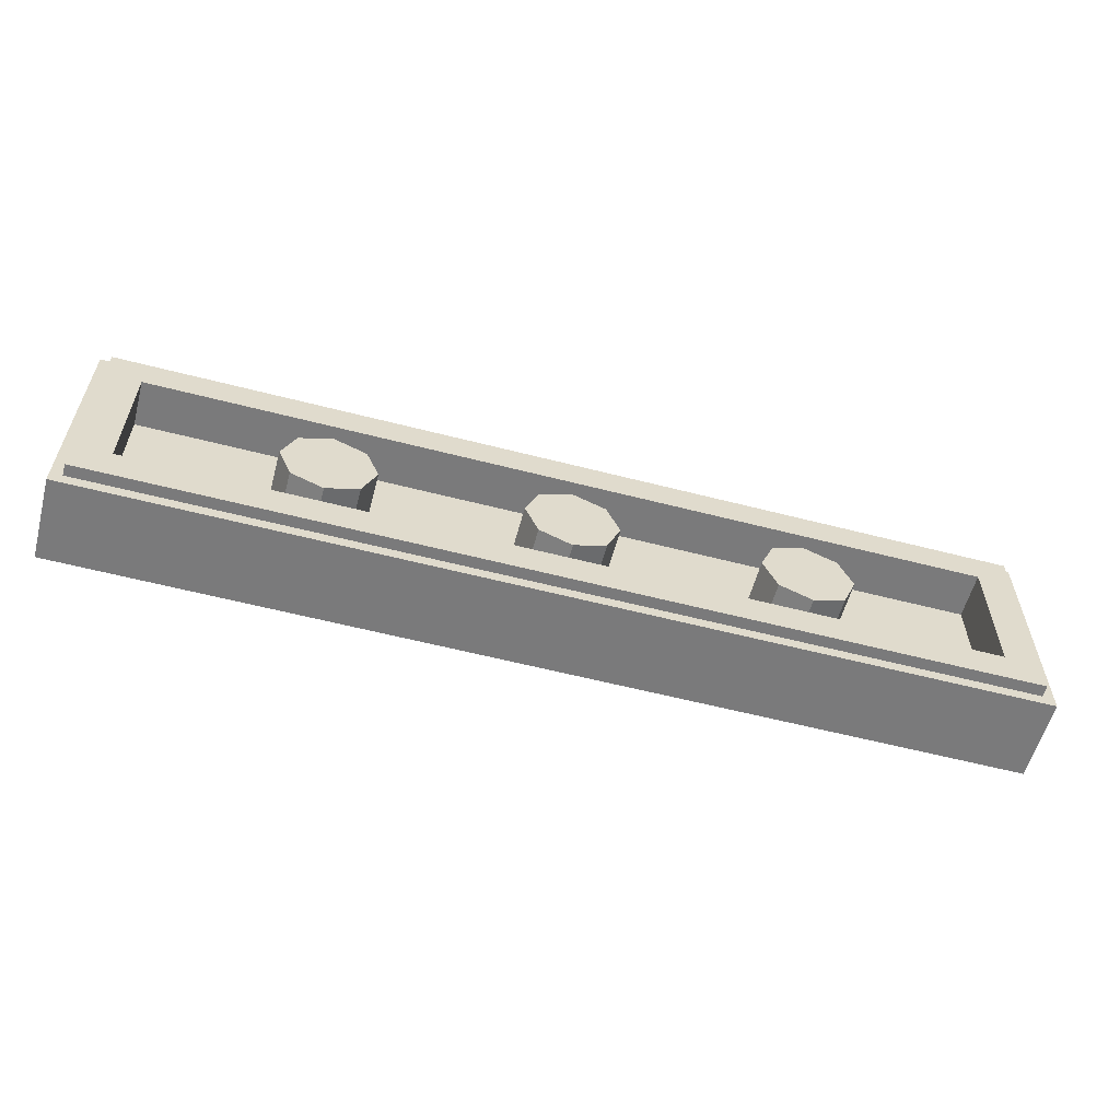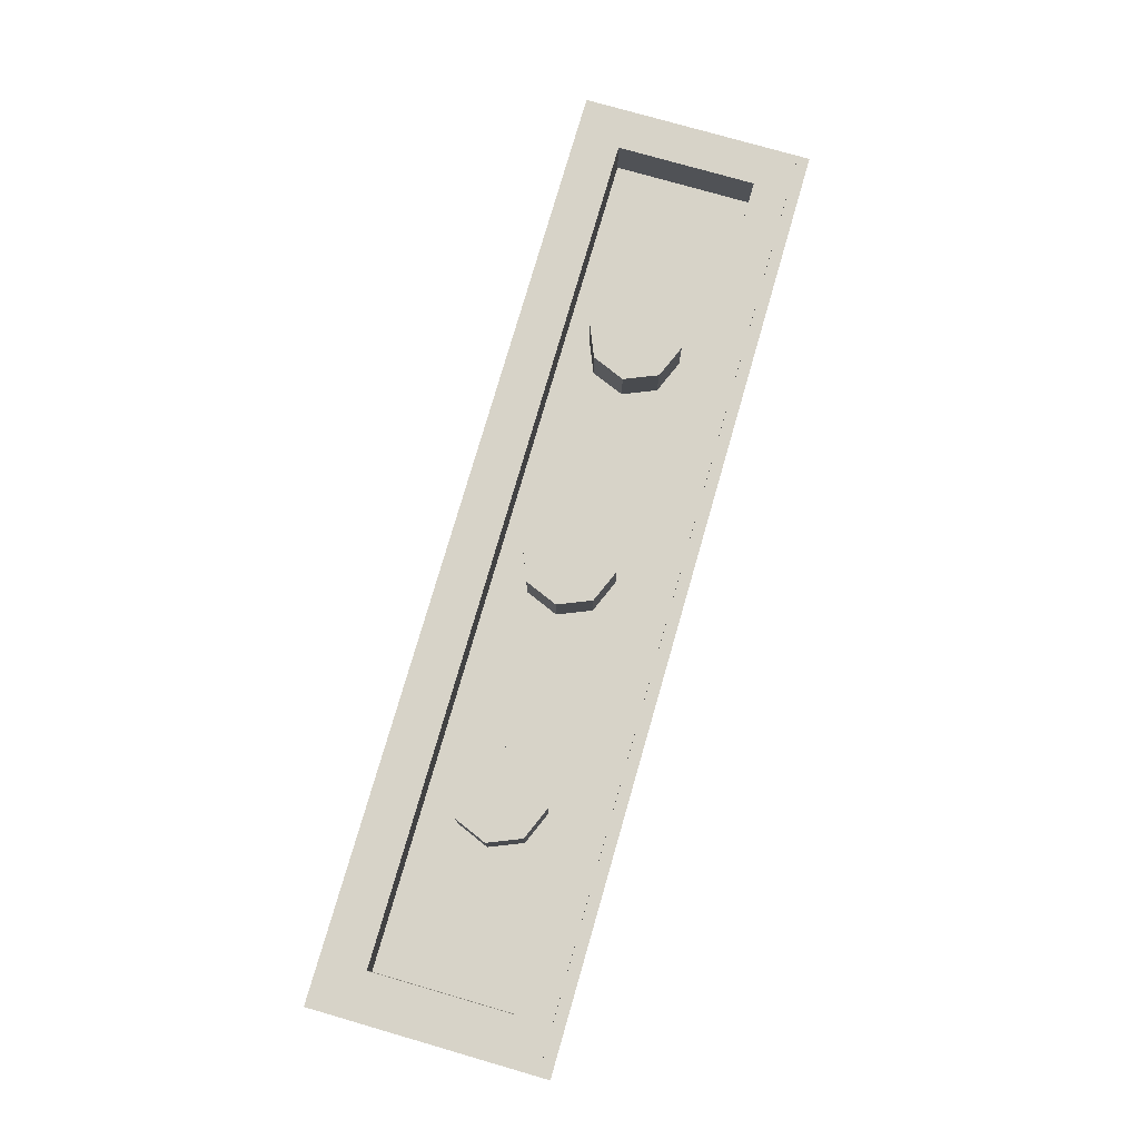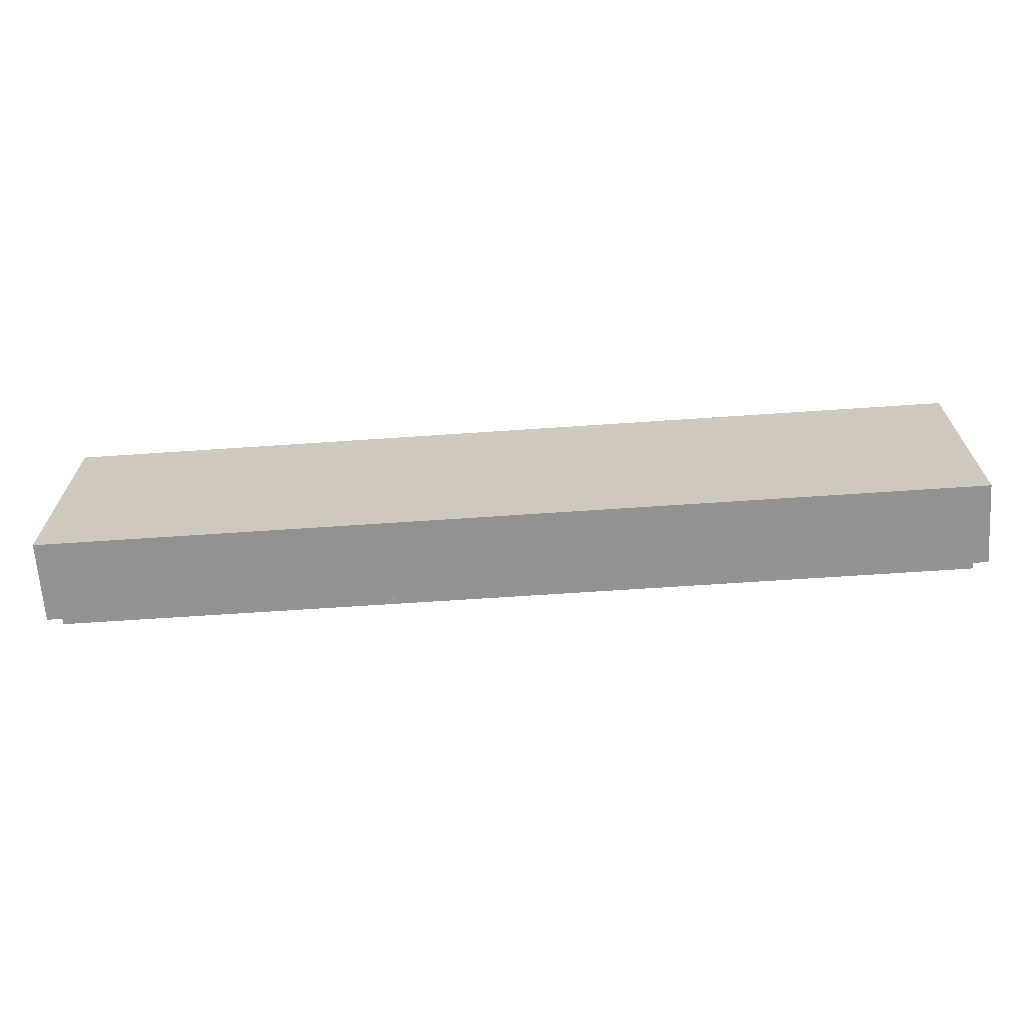
<metadata>
{"format":"obj","ext":"obj","renderer":"f3d","projection":"perspective","resolution":1024,"background":"white","views":[{"elev":-58.1,"azim":165.0,"up":"+Z"},{"elev":77.0,"azim":-73.9,"up":"+Y"},{"elev":-66.7,"azim":3.9,"up":"+Z"}]}
</metadata>
<code>
v -2 0.35 0.5
v -2 0 0.5
v 2 0 0.5
v 2 0.35 0.5
v -2 0.35 -0.5
v -2 0 -0.5
v -2 0 0.5
v -2 0.35 0.5
v 2 0.35 -0.5
v 2 0 -0.5
v -2 0 -0.5
v -2 0.35 -0.5
v 2 0.35 0.5
v 2 0 0.5
v 2 0 -0.5
v 2 0.35 -0.5
v -1.95 0.4 0.45
v -1.95 0.35 0.45
v 1.95 0.35 0.45
v 1.95 0.4 0.45
v -1.95 0.4 -0.45
v -1.95 0.35 -0.45
v -1.95 0.35 0.45
v -1.95 0.4 0.45
v 1.95 0.4 -0.45
v 1.95 0.35 -0.45
v -1.95 0.35 -0.45
v -1.95 0.4 -0.45
v 1.95 0.4 0.45
v 1.95 0.35 0.45
v 1.95 0.35 -0.45
v 1.95 0.4 -0.45
v -1.8 0.2 0.3
v 1.8 0.2 0.3
v 1.8 0.2 -0.3
v -1.8 0.2 -0.3
v -1.8 0.2 0.3
v -1.8 0.4 0.3
v 1.8 0.4 0.3
v 1.8 0.2 0.3
v -1.8 0.2 -0.3
v -1.8 0.4 -0.3
v -1.8 0.4 0.3
v -1.8 0.2 0.3
v 1.8 0.2 -0.3
v 1.8 0.4 -0.3
v -1.8 0.4 -0.3
v -1.8 0.2 -0.3
v 1.8 0.2 0.3
v 1.8 0.4 0.3
v 1.8 0.4 -0.3
v 1.8 0.2 -0.3
v -1.95 0.4 0.45
v -1.8 0.4 0.3
v -1.8 0.4 -0.3
v -1.95 0.4 -0.45
v 1.95 0.4 -0.45
v 1.8 0.4 -0.3
v 1.8 0.4 0.3
v 1.95 0.4 0.45
v 1.95 0.4 0.45
v 1.8 0.4 0.3
v -1.8 0.4 0.3
v -1.95 0.4 0.45
v -1.95 0.4 -0.45
v -1.8 0.4 -0.3
v 1.8 0.4 -0.3
v 1.95 0.4 -0.45
v -2 0.35 0.5
v -1.95 0.35 0.45
v -1.95 0.35 -0.45
v -2 0.35 -0.5
v 2 0.35 -0.5
v 1.95 0.35 -0.45
v 1.95 0.35 0.45
v 2 0.35 0.5
v 2 0.35 0.5
v 1.95 0.35 0.45
v -1.95 0.35 0.45
v -2 0.35 0.5
v -2 0.35 -0.5
v -1.95 0.35 -0.45
v 1.95 0.35 -0.45
v 2 0.35 -0.5
v 0 0.4 0
v 0.2 0.4 0
v 0.1414 0.4 0.1414
v 0 0.4 0
v 0.1414 0.4 0.1414
v 0 0.4 0.2
v 0 0.4 0
v 0 0.4 0.2
v -0.1414 0.4 0.1414
v 0 0.4 0
v -0.1414 0.4 0.1414
v -0.2 0.4 0
v 0 0.4 0
v -0.2 0.4 0
v -0.1414 0.4 -0.1414
v 0 0.4 0
v -0.1414 0.4 -0.1414
v 0 0.4 -0.2
v 0 0.4 0
v 0 0.4 -0.2
v 0.1414 0.4 -0.1414
v 0 0.4 0
v 0.1414 0.4 -0.1414
v 0.2 0.4 0
v 0.1414 0.4 0.1414
v 0.2 0.4 0
v 0.2 0.2 0
v 0.1414 0.2 0.1414
v 0 0.4 0.2
v 0.1414 0.4 0.1414
v 0.1414 0.2 0.1414
v 0 0.2 0.2
v -0.1414 0.4 0.1414
v 0 0.4 0.2
v 0 0.2 0.2
v -0.1414 0.2 0.1414
v -0.2 0.4 0
v -0.1414 0.4 0.1414
v -0.1414 0.2 0.1414
v -0.2 0.2 0
v -0.1414 0.4 -0.1414
v -0.2 0.4 0
v -0.2 0.2 0
v -0.1414 0.2 -0.1414
v 0 0.4 -0.2
v -0.1414 0.4 -0.1414
v -0.1414 0.2 -0.1414
v 0 0.2 -0.2
v 0.1414 0.4 -0.1414
v 0 0.4 -0.2
v 0 0.2 -0.2
v 0.1414 0.2 -0.1414
v 0.2 0.4 0
v 0.1414 0.4 -0.1414
v 0.1414 0.2 -0.1414
v 0.2 0.2 0
v -1 0.4 0
v -0.8 0.4 0
v -0.8586 0.4 0.1414
v -1 0.4 0
v -0.8586 0.4 0.1414
v -1 0.4 0.2
v -1 0.4 0
v -1 0.4 0.2
v -1.141 0.4 0.1414
v -1 0.4 0
v -1.141 0.4 0.1414
v -1.2 0.4 0
v -1 0.4 0
v -1.2 0.4 0
v -1.141 0.4 -0.1414
v -1 0.4 0
v -1.141 0.4 -0.1414
v -1 0.4 -0.2
v -1 0.4 0
v -1 0.4 -0.2
v -0.8586 0.4 -0.1414
v -1 0.4 0
v -0.8586 0.4 -0.1414
v -0.8 0.4 0
v -0.8586 0.4 0.1414
v -0.8 0.4 0
v -0.8 0.2 0
v -0.8586 0.2 0.1414
v -1 0.4 0.2
v -0.8586 0.4 0.1414
v -0.8586 0.2 0.1414
v -1 0.2 0.2
v -1.141 0.4 0.1414
v -1 0.4 0.2
v -1 0.2 0.2
v -1.141 0.2 0.1414
v -1.2 0.4 0
v -1.141 0.4 0.1414
v -1.141 0.2 0.1414
v -1.2 0.2 0
v -1.141 0.4 -0.1414
v -1.2 0.4 0
v -1.2 0.2 0
v -1.141 0.2 -0.1414
v -1 0.4 -0.2
v -1.141 0.4 -0.1414
v -1.141 0.2 -0.1414
v -1 0.2 -0.2
v -0.8586 0.4 -0.1414
v -1 0.4 -0.2
v -1 0.2 -0.2
v -0.8586 0.2 -0.1414
v -0.8 0.4 0
v -0.8586 0.4 -0.1414
v -0.8586 0.2 -0.1414
v -0.8 0.2 0
v 1 0.4 0
v 1.2 0.4 0
v 1.141 0.4 0.1414
v 1 0.4 0
v 1.141 0.4 0.1414
v 1 0.4 0.2
v 1 0.4 0
v 1 0.4 0.2
v 0.8586 0.4 0.1414
v 1 0.4 0
v 0.8586 0.4 0.1414
v 0.8 0.4 0
v 1 0.4 0
v 0.8 0.4 0
v 0.8586 0.4 -0.1414
v 1 0.4 0
v 0.8586 0.4 -0.1414
v 1 0.4 -0.2
v 1 0.4 0
v 1 0.4 -0.2
v 1.141 0.4 -0.1414
v 1 0.4 0
v 1.141 0.4 -0.1414
v 1.2 0.4 0
v 1.141 0.4 0.1414
v 1.2 0.4 0
v 1.2 0.2 0
v 1.141 0.2 0.1414
v 1 0.4 0.2
v 1.141 0.4 0.1414
v 1.141 0.2 0.1414
v 1 0.2 0.2
v 0.8586 0.4 0.1414
v 1 0.4 0.2
v 1 0.2 0.2
v 0.8586 0.2 0.1414
v 0.8 0.4 0
v 0.8586 0.4 0.1414
v 0.8586 0.2 0.1414
v 0.8 0.2 0
v 0.8586 0.4 -0.1414
v 0.8 0.4 0
v 0.8 0.2 0
v 0.8586 0.2 -0.1414
v 1 0.4 -0.2
v 0.8586 0.4 -0.1414
v 0.8586 0.2 -0.1414
v 1 0.2 -0.2
v 1.141 0.4 -0.1414
v 1 0.4 -0.2
v 1 0.2 -0.2
v 1.141 0.2 -0.1414
v 1.2 0.4 0
v 1.141 0.4 -0.1414
v 1.141 0.2 -0.1414
v 1.2 0.2 0
v -1.92 0 0.2375
v -1.857 0 0.3325
v -1.907 0 0.4175
v -1.92 0 0.325
v -1.907 0 0.1375
v -1.795 0 0.2575
v -1.857 0 0.3325
v -1.92 0 0.2375
v -1.885 0 0.0675
v -1.732 0 0.195
v -1.795 0 0.2575
v -1.907 0 0.1375
v -1.885 0 0.0675
v -1.865 0 0.0325
v -1.84 0 0.005
v -1.732 0 0.195
v -1.808 0 -0.01
v -1.665 0 0.15
v -1.732 0 0.195
v -1.84 0 0.005
v -1.657 0 -0.02
v -1.665 0 0.15
v -1.808 0 -0.01
v -1.76 0 -0.015
v -1.627 0 -0.035
v -1.575 0 0.1125
v -1.665 0 0.15
v -1.657 0 -0.02
v -1.385 0 0.055
v -1.45 0 0.0775
v -1.575 0 0.1125
v -1.627 0 -0.035
v -1.377 0 0.0275
v -1.375 0 0.0425
v -1.385 0 0.055
v -1.627 0 -0.035
v -1.377 0 0.0275
v -1.627 0 -0.035
v -1.407 0 -0.0075
v -1.407 0 -0.0075
v -1.627 0 -0.035
v -1.64 0 -0.05
v -1.49 0 -0.105
v -1.695 0 -0.08
v -1.492 0 -0.125
v -1.49 0 -0.105
v -1.64 0 -0.05
v -1.78 0 -0.12
v -1.472 0 -0.205
v -1.492 0 -0.125
v -1.695 0 -0.08
v -1.802 0 -0.1475
v -1.472 0 -0.205
v -1.78 0 -0.12
v -1.8 0 -0.135
v -1.758 0 -0.24
v -1.472 0 -0.205
v -1.802 0 -0.1475
v -1.792 0 -0.1775
v -1.615 0 -0.3475
v -1.472 0 -0.205
v -1.758 0 -0.24
v -1.695 0 -0.305
v -1.472 0 -0.205
v -1.615 0 -0.3475
v -1.472 0 -0.395
v -1.44 0 -0.32
v -1.44 0 -0.32
v -1.472 0 -0.395
v -1.407 0 -0.4075
v -2 0 0.5
v -1.92 0 0.325
v -1.907 0 0.4175
v -2 0 -0.5
v -1.92 0 0.2375
v -1.92 0 0.325
v -2 0 0.5
v -1.92 0 0.2375
v -2 0 -0.5
v -1.907 0 0.1375
v -1.885 0 0.0675
v -2 0 -0.5
v -1.865 0 0.0325
v -1.907 0 0.1375
v -2 0 -0.5
v -1.885 0 0.0675
v -1.802 0 -0.1475
v -1.8 0 -0.135
v -1.808 0 -0.01
v -2 0 -0.5
v -1.84 0 0.005
v -2 0 -0.5
v -1.808 0 -0.01
v -1.865 0 0.0325
v -2 0 -0.5
v -1.84 0 0.005
v -1.76 0 -0.015
v -1.808 0 -0.01
v -1.8 0 -0.135
v -1.78 0 -0.12
v -1.78 0 -0.12
v -1.695 0 -0.08
v -1.657 0 -0.02
v -1.76 0 -0.015
v -1.627 0 -0.035
v -1.657 0 -0.02
v -1.695 0 -0.08
v -1.64 0 -0.05
v -1.802 0 -0.1475
v -2 0 -0.5
v -1.792 0 -0.1775
v -1.792 0 -0.1775
v -2 0 -0.5
v -1.758 0 -0.24
v -1.758 0 -0.24
v -2 0 -0.5
v -1.695 0 -0.305
v -1.695 0 -0.305
v -2 0 -0.5
v -1.615 0 -0.3475
v -1.615 0 -0.3475
v -2 0 -0.5
v -1.472 0 -0.395
v -1 0 0.5
v -2 0 0.5
v -1.907 0 0.4175
v -1.795 0 0.2575
v -1 0 0.5
v -1.907 0 0.4175
v -1.857 0 0.3325
v -1.665 0 0.15
v -1 0 0.5
v -1.795 0 0.2575
v -1.732 0 0.195
v -1.45 0 0.0775
v -1 0 0.5
v -1.665 0 0.15
v -1.575 0 0.1125
v -1 0 0.5
v -1.45 0 0.0775
v -1.385 0 0.055
v -1 0 0.5
v -1.385 0 0.055
v -1.375 0 0.0425
v -1 0 -0.5
v -1 0 0.5
v -1.375 0 0.0425
v -1.377 0 0.0275
v -1.44 0 -0.32
v -1.407 0 -0.4075
v -1 0 -0.5
v -1.377 0 0.0275
v -1.472 0 -0.205
v -1.44 0 -0.32
v -1.377 0 0.0275
v -1.407 0 -0.0075
v -1.49 0 -0.105
v -1.492 0 -0.125
v -1.472 0 -0.205
v -1.407 0 -0.0075
v -1.472 0 -0.395
v -2 0 -0.5
v -1 0 -0.5
v -1.407 0 -0.4075
v 1.92 0 0.2375
v 1.92 0 0.325
v 1.907 0 0.4175
v 1.857 0 0.3325
v 1.907 0 0.1375
v 1.92 0 0.2375
v 1.857 0 0.3325
v 1.795 0 0.2575
v 1.795 0 0.2575
v 1.732 0 0.195
v 1.885 0 0.0675
v 1.907 0 0.1375
v 1.84 0 0.005
v 1.865 0 0.0325
v 1.885 0 0.0675
v 1.732 0 0.195
v 1.732 0 0.195
v 1.665 0 0.15
v 1.808 0 -0.01
v 1.84 0 0.005
v 1.657 0 -0.02
v 1.76 0 -0.015
v 1.808 0 -0.01
v 1.665 0 0.15
v 1.665 0 0.15
v 1.575 0 0.1125
v 1.627 0 -0.035
v 1.657 0 -0.02
v 1.385 0 0.055
v 1.627 0 -0.035
v 1.575 0 0.1125
v 1.45 0 0.0775
v 1.377 0 0.0275
v 1.627 0 -0.035
v 1.385 0 0.055
v 1.375 0 0.0425
v 1.377 0 0.0275
v 1.407 0 -0.0075
v 1.627 0 -0.035
v 1.64 0 -0.05
v 1.627 0 -0.035
v 1.407 0 -0.0075
v 1.49 0 -0.105
v 1.695 0 -0.08
v 1.64 0 -0.05
v 1.49 0 -0.105
v 1.492 0 -0.125
v 1.78 0 -0.12
v 1.695 0 -0.08
v 1.492 0 -0.125
v 1.472 0 -0.205
v 1.78 0 -0.12
v 1.472 0 -0.205
v 1.802 0 -0.1475
v 1.8 0 -0.135
v 1.758 0 -0.24
v 1.792 0 -0.1775
v 1.802 0 -0.1475
v 1.472 0 -0.205
v 1.615 0 -0.3475
v 1.695 0 -0.305
v 1.758 0 -0.24
v 1.472 0 -0.205
v 1.472 0 -0.395
v 1.615 0 -0.3475
v 1.472 0 -0.205
v 1.44 0 -0.32
v 1.44 0 -0.32
v 1.407 0 -0.4075
v 1.472 0 -0.395
v 2 0 0.5
v 1.907 0 0.4175
v 1.92 0 0.325
v 2 0 -0.5
v 2 0 0.5
v 1.92 0 0.325
v 1.92 0 0.2375
v 1.92 0 0.2375
v 1.907 0 0.1375
v 2 0 -0.5
v 1.885 0 0.0675
v 1.865 0 0.0325
v 2 0 -0.5
v 1.907 0 0.1375
v 1.885 0 0.0675
v 2 0 -0.5
v 1.802 0 -0.1475
v 2 0 -0.5
v 1.808 0 -0.01
v 1.8 0 -0.135
v 1.84 0 0.005
v 1.808 0 -0.01
v 2 0 -0.5
v 1.865 0 0.0325
v 1.84 0 0.005
v 2 0 -0.5
v 1.8 0 -0.135
v 1.808 0 -0.01
v 1.76 0 -0.015
v 1.78 0 -0.12
v 1.657 0 -0.02
v 1.695 0 -0.08
v 1.78 0 -0.12
v 1.76 0 -0.015
v 1.627 0 -0.035
v 1.64 0 -0.05
v 1.695 0 -0.08
v 1.657 0 -0.02
v 1.802 0 -0.1475
v 1.792 0 -0.1775
v 2 0 -0.5
v 1.792 0 -0.1775
v 1.758 0 -0.24
v 2 0 -0.5
v 1.758 0 -0.24
v 1.695 0 -0.305
v 2 0 -0.5
v 1.695 0 -0.305
v 1.615 0 -0.3475
v 2 0 -0.5
v 1.615 0 -0.3475
v 1.472 0 -0.395
v 2 0 -0.5
v 2 0 0.5
v 1 0 0.5
v 1.907 0 0.4175
v 1.795 0 0.2575
v 1.857 0 0.3325
v 1.907 0 0.4175
v 1 0 0.5
v 1.665 0 0.15
v 1.732 0 0.195
v 1.795 0 0.2575
v 1 0 0.5
v 1.45 0 0.0775
v 1.575 0 0.1125
v 1.665 0 0.15
v 1 0 0.5
v 1 0 0.5
v 1.385 0 0.055
v 1.45 0 0.0775
v 1 0 0.5
v 1.375 0 0.0425
v 1.385 0 0.055
v 1 0 -0.5
v 1.377 0 0.0275
v 1.375 0 0.0425
v 1 0 0.5
v 1.44 0 -0.32
v 1.377 0 0.0275
v 1 0 -0.5
v 1.407 0 -0.4075
v 1.377 0 0.0275
v 1.44 0 -0.32
v 1.472 0 -0.205
v 1.407 0 -0.0075
v 1.49 0 -0.105
v 1.407 0 -0.0075
v 1.472 0 -0.205
v 1.492 0 -0.125
v 1.472 0 -0.395
v 1.407 0 -0.4075
v 1 0 -0.5
v 2 0 -0.5
v 1 0 -0.5
v 1 0 0.5
v -1 0 0.5
v -1 0 -0.5
g mesh950848
f 1 2 3
f 3 4 1
f 5 6 7
f 7 8 5
f 9 10 11
f 11 12 9
f 13 14 15
f 15 16 13
g mesh950850
f 17 18 19
f 19 20 17
f 21 22 23
f 23 24 21
f 25 26 27
f 27 28 25
f 29 30 31
f 31 32 29
g mesh950852
f 33 34 35
f 35 36 33
f 37 38 39
f 39 40 37
f 41 42 43
f 43 44 41
f 45 46 47
f 47 48 45
f 49 50 51
f 51 52 49
f 53 54 55
f 55 56 53
f 57 58 59
f 59 60 57
f 61 62 63
f 63 64 61
f 65 66 67
f 67 68 65
f 69 70 71
f 71 72 69
f 73 74 75
f 75 76 73
f 77 78 79
f 79 80 77
f 81 82 83
f 83 84 81
g mesh950857
f 85 87 86
f 88 90 89
f 91 93 92
f 94 96 95
f 97 99 98
f 100 102 101
f 103 105 104
f 106 108 107
g mesh950859
f 109 111 110
f 111 109 112
f 113 115 114
f 115 113 116
f 117 119 118
f 119 117 120
f 121 123 122
f 123 121 124
f 125 127 126
f 127 125 128
f 129 131 130
f 131 129 132
f 133 135 134
f 135 133 136
f 137 139 138
f 139 137 140
g mesh950865
f 141 143 142
f 144 146 145
f 147 149 148
f 150 152 151
f 153 155 154
f 156 158 157
f 159 161 160
f 162 164 163
g mesh950867
f 165 167 166
f 167 165 168
f 169 171 170
f 171 169 172
f 173 175 174
f 175 173 176
f 177 179 178
f 179 177 180
f 181 183 182
f 183 181 184
f 185 187 186
f 187 185 188
f 189 191 190
f 191 189 192
f 193 195 194
f 195 193 196
g mesh950873
f 197 199 198
f 200 202 201
f 203 205 204
f 206 208 207
f 209 211 210
f 212 214 213
f 215 217 216
f 218 220 219
g mesh950875
f 221 223 222
f 223 221 224
f 225 227 226
f 227 225 228
f 229 231 230
f 231 229 232
f 233 235 234
f 235 233 236
f 237 239 238
f 239 237 240
f 241 243 242
f 243 241 244
f 245 247 246
f 247 245 248
f 249 251 250
f 251 249 252
g mesh950879
f 253 254 255
f 255 256 253
f 257 258 259
f 259 260 257
f 261 262 263
f 263 264 261
f 265 266 267
f 267 268 265
f 269 270 271
f 271 272 269
f 273 274 275
f 275 276 273
f 277 278 279
f 279 280 277
f 281 282 283
f 283 284 281
f 285 286 287
f 287 288 285
f 289 290 291
f 292 293 294
f 294 295 292
f 296 297 298
f 298 299 296
f 300 301 302
f 302 303 300
f 304 305 306
f 306 307 304
f 308 309 310
f 310 311 308
f 312 313 314
f 314 315 312
f 316 317 318
f 318 319 316
f 320 321 322
f 323 324 325
f 326 327 328
f 328 329 326
f 330 331 332
f 333 334 335
f 336 337 338
f 339 340 341
f 341 342 339
f 343 344 345
f 346 347 348
f 349 350 351
f 351 352 349
f 353 354 355
f 355 356 353
f 357 358 359
f 359 360 357
f 361 362 363
f 364 365 366
f 367 368 369
f 370 371 372
f 373 374 375
f 376 377 378
f 379 380 381
f 381 382 379
f 383 384 385
f 385 386 383
f 387 388 389
f 389 390 387
f 391 392 393
f 394 395 396
f 397 398 399
f 399 400 397
f 401 402 403
f 403 404 401
f 405 406 407
f 407 408 405
f 409 410 411
f 411 412 409
f 413 414 415
f 415 416 413
f 417 418 419
f 419 420 417
f 421 422 423
f 423 424 421
f 425 426 427
f 427 428 425
f 429 430 431
f 431 432 429
f 433 434 435
f 435 436 433
f 437 438 439
f 439 440 437
f 441 442 443
f 443 444 441
f 445 446 447
f 447 448 445
f 449 450 451
f 451 452 449
f 453 454 455
f 456 457 458
f 458 459 456
f 460 461 462
f 462 463 460
f 464 465 466
f 466 467 464
f 468 469 470
f 470 471 468
f 472 473 474
f 474 475 472
f 476 477 478
f 478 479 476
f 480 481 482
f 482 483 480
f 484 485 486
f 487 488 489
f 490 491 492
f 492 493 490
f 494 495 496
f 497 498 499
f 500 501 502
f 503 504 505
f 505 506 503
f 507 508 509
f 510 511 512
f 513 514 515
f 515 516 513
f 517 518 519
f 519 520 517
f 521 522 523
f 523 524 521
f 525 526 527
f 528 529 530
f 531 532 533
f 534 535 536
f 537 538 539
f 540 541 542
f 543 544 545
f 545 546 543
f 547 548 549
f 549 550 547
f 551 552 553
f 553 554 551
f 555 556 557
f 558 559 560
f 561 562 563
f 563 564 561
f 565 566 567
f 567 568 565
f 569 570 571
f 571 572 569
f 573 574 575
f 575 576 573
f 577 578 579
f 579 580 577
f 581 582 583
f 583 584 581

</code>
